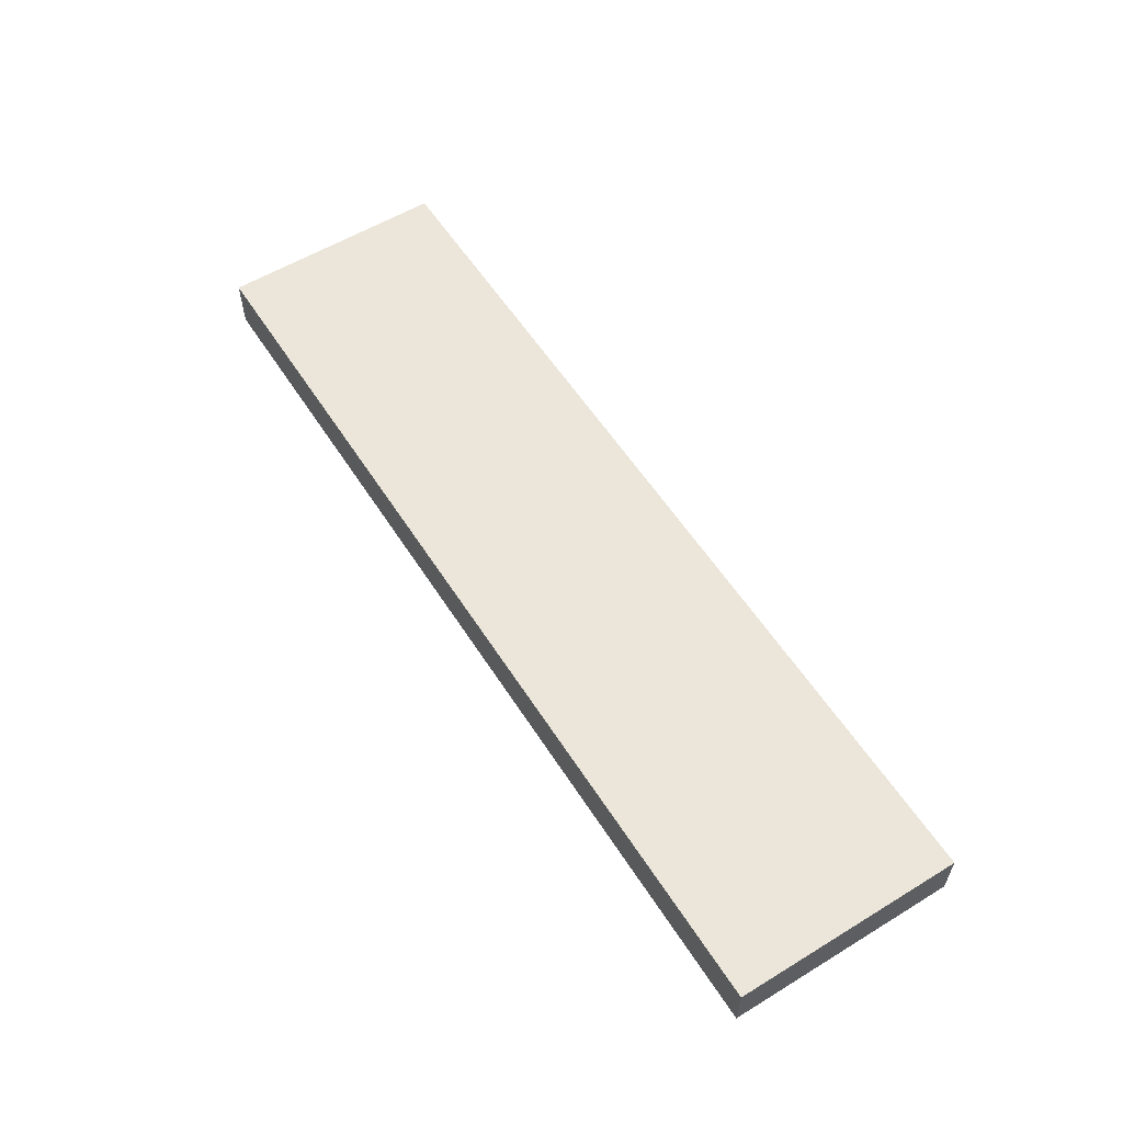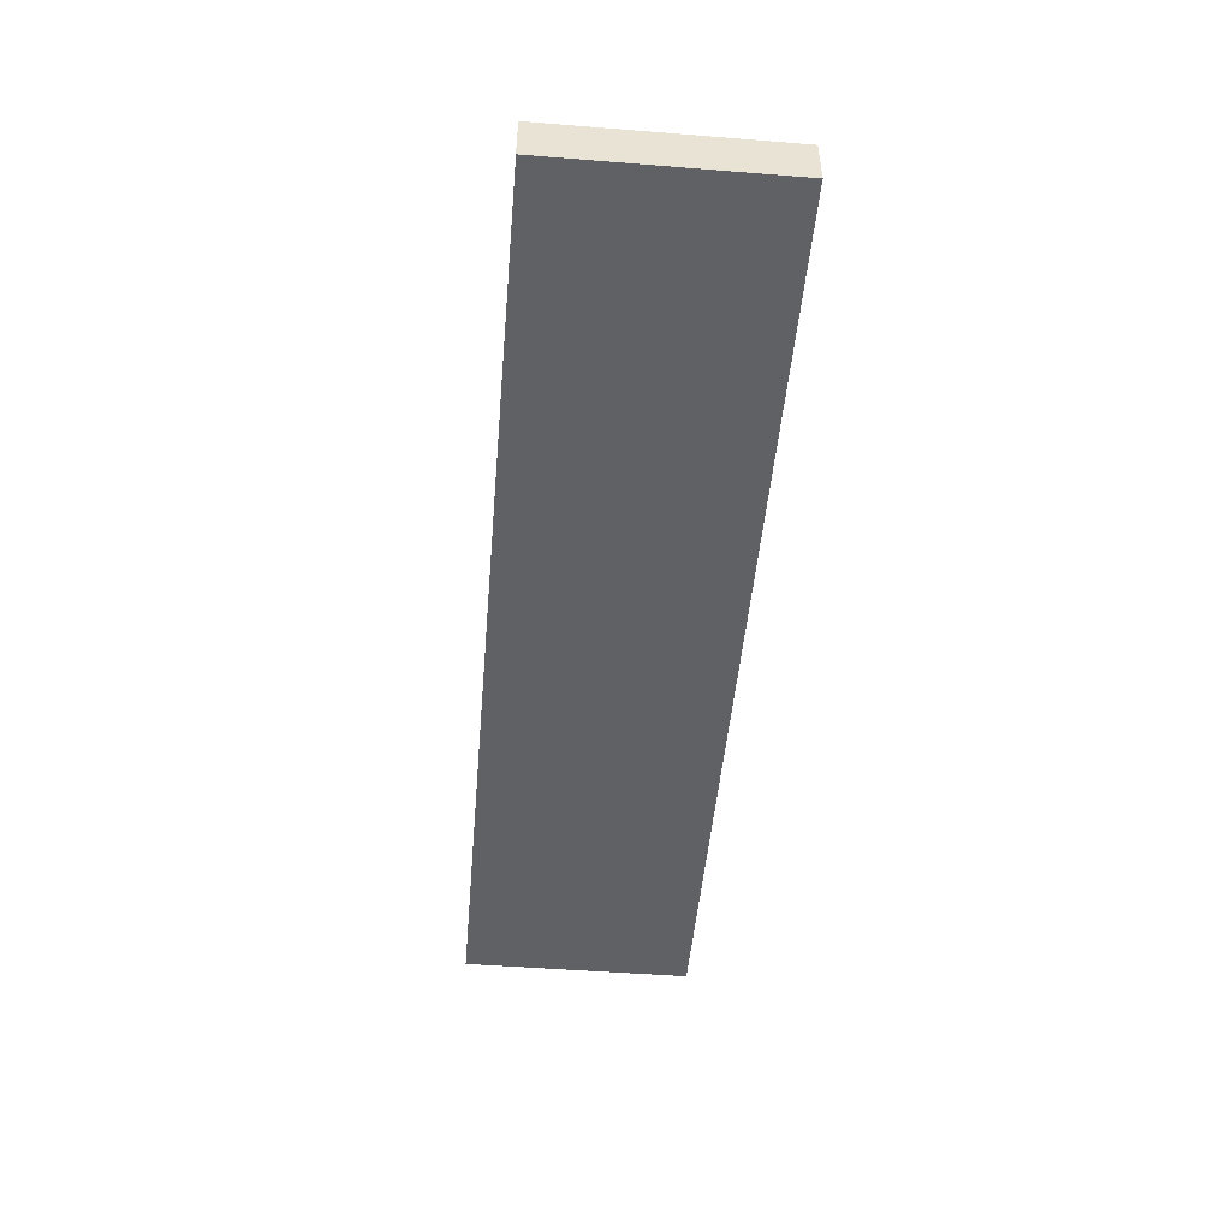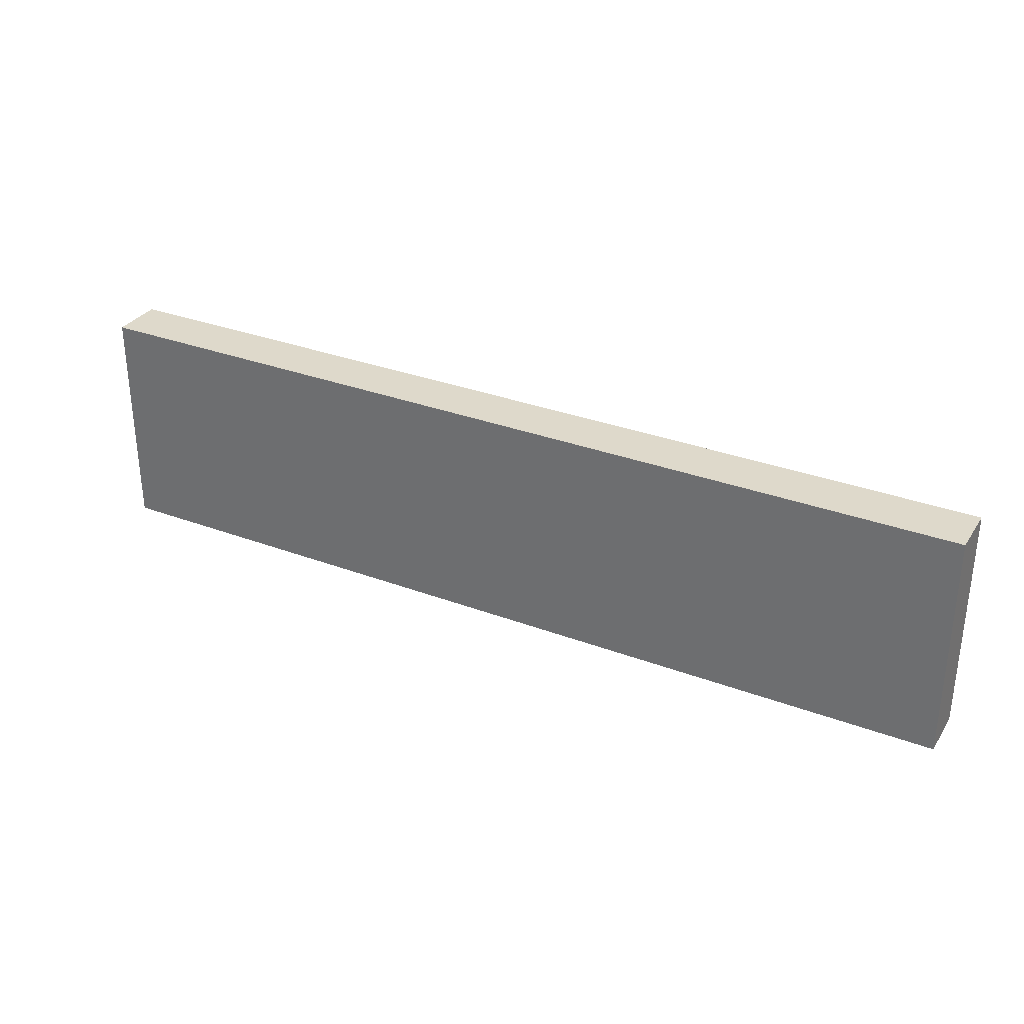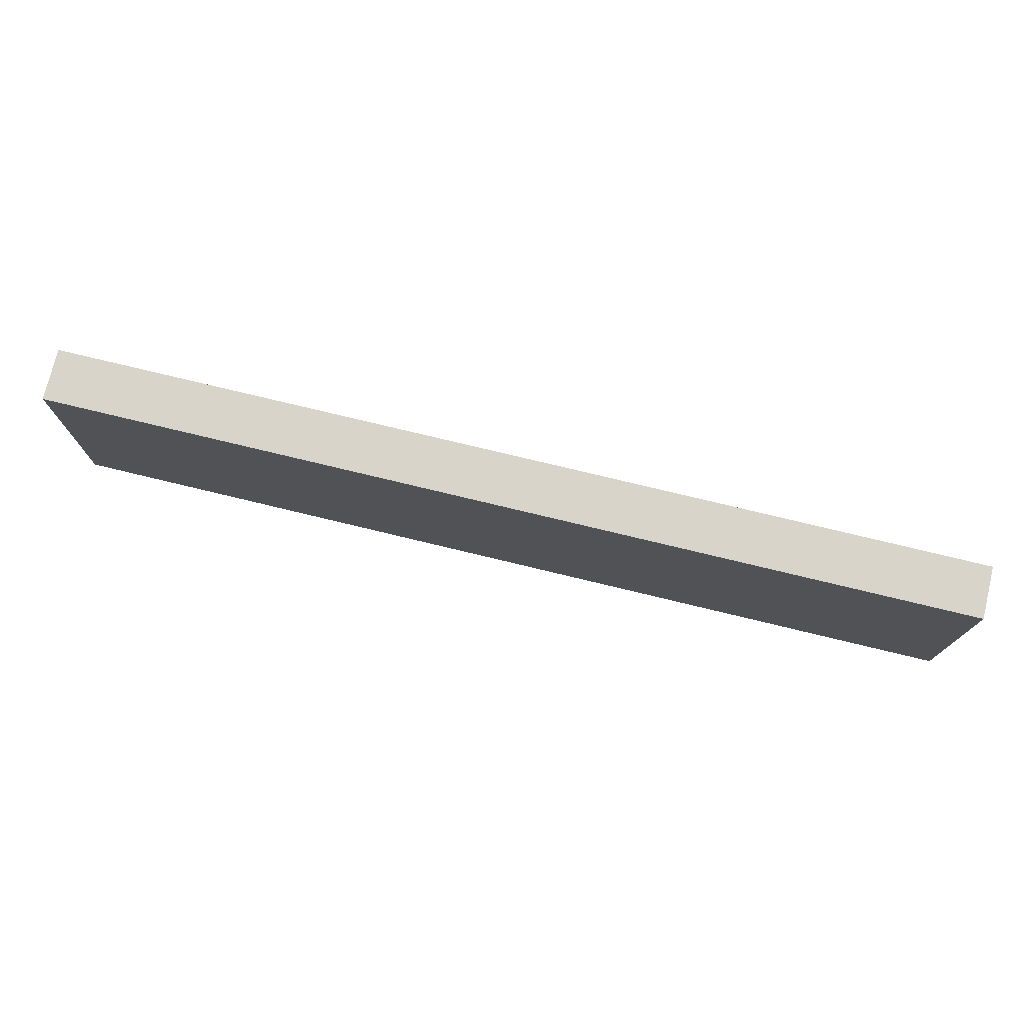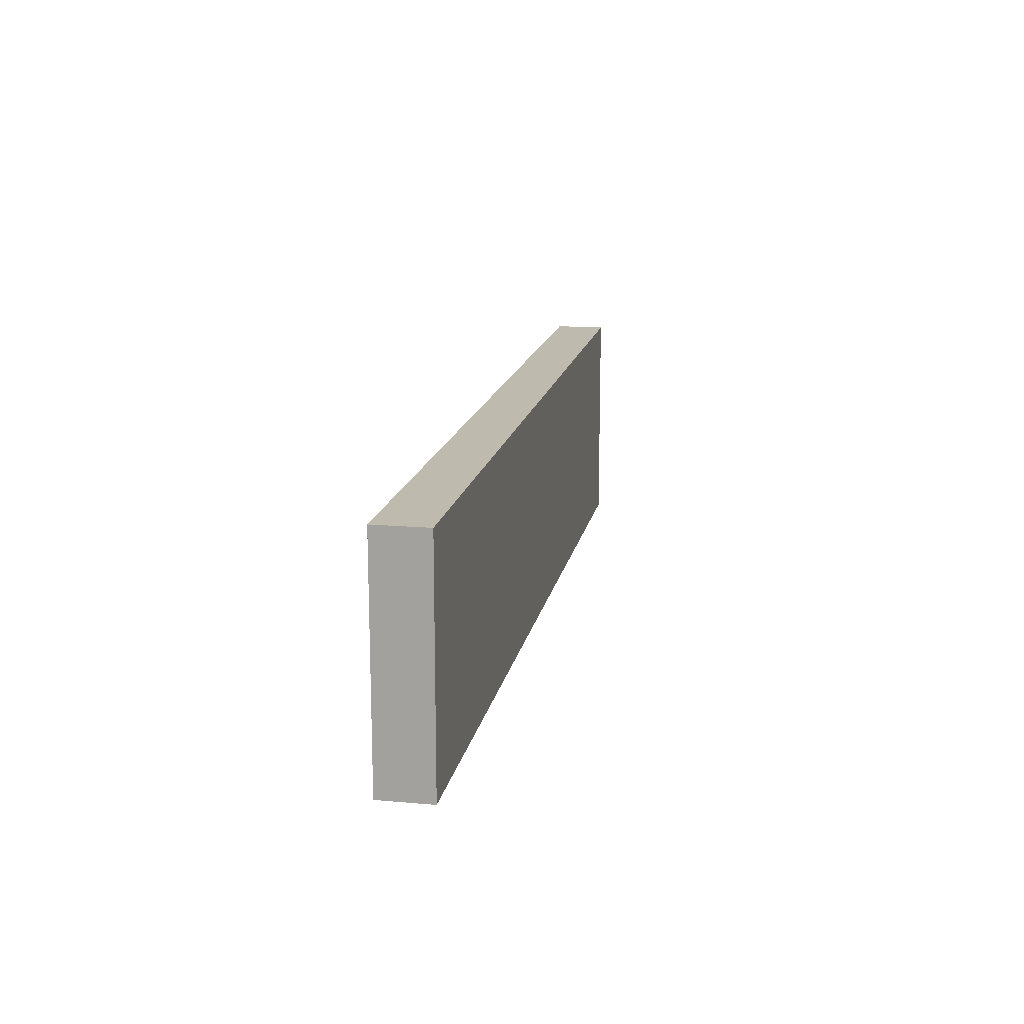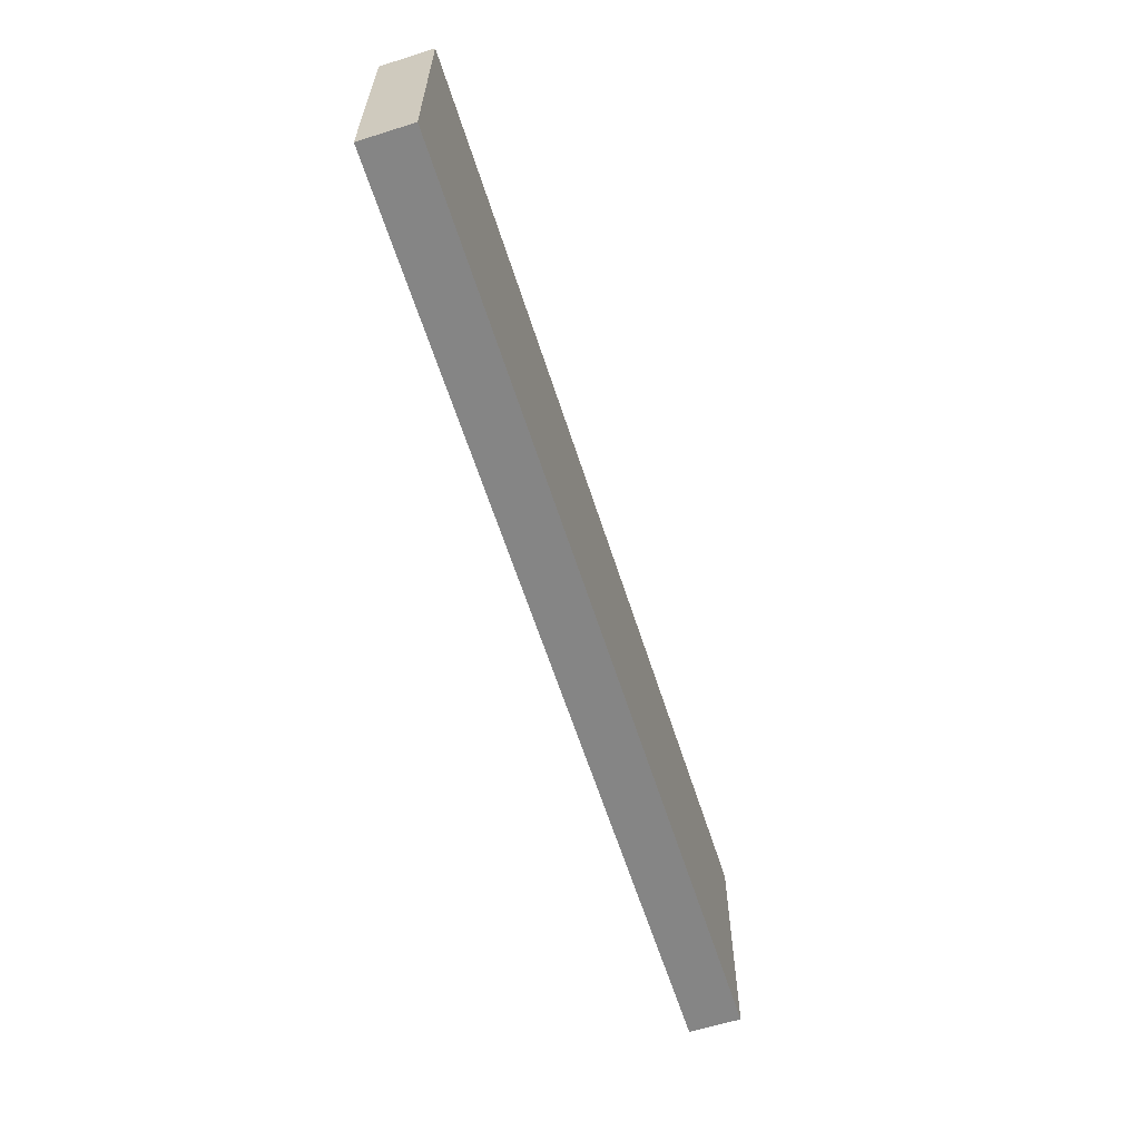
<metadata>
{"format":"obj","ext":"obj","renderer":"f3d","projection":"perspective","resolution":1024,"background":"white","views":[{"elev":57.2,"azim":57.7,"up":"+Y"},{"elev":-49.2,"azim":85.0,"up":"+Y"},{"elev":31.7,"azim":28.0,"up":"+Z"},{"elev":75.3,"azim":-166.4,"up":"+Z"},{"elev":15.4,"azim":-79.4,"up":"+Z"},{"elev":-61.7,"azim":-72.3,"up":"+Z"}]}
</metadata>
<code>
o crawler_track.004_track2.001
v -0.6754 -0.03102 0.03118
v -0.6754 0.02193 0.03118
v -0.6754 -0.03102 -0.202
v -0.6754 0.02193 -0.202
v -1.621 -0.03102 0.03118
v -1.621 0.02193 0.03118
v -1.621 -0.03102 -0.202
v -1.621 0.02193 -0.202
f 3 2 1
f 7 4 3
f 5 8 7
f 1 6 5
f 1 7 3
f 6 4 8
f 3 4 2
f 7 8 4
f 5 6 8
f 1 2 6
f 1 5 7
f 6 2 4

</code>
